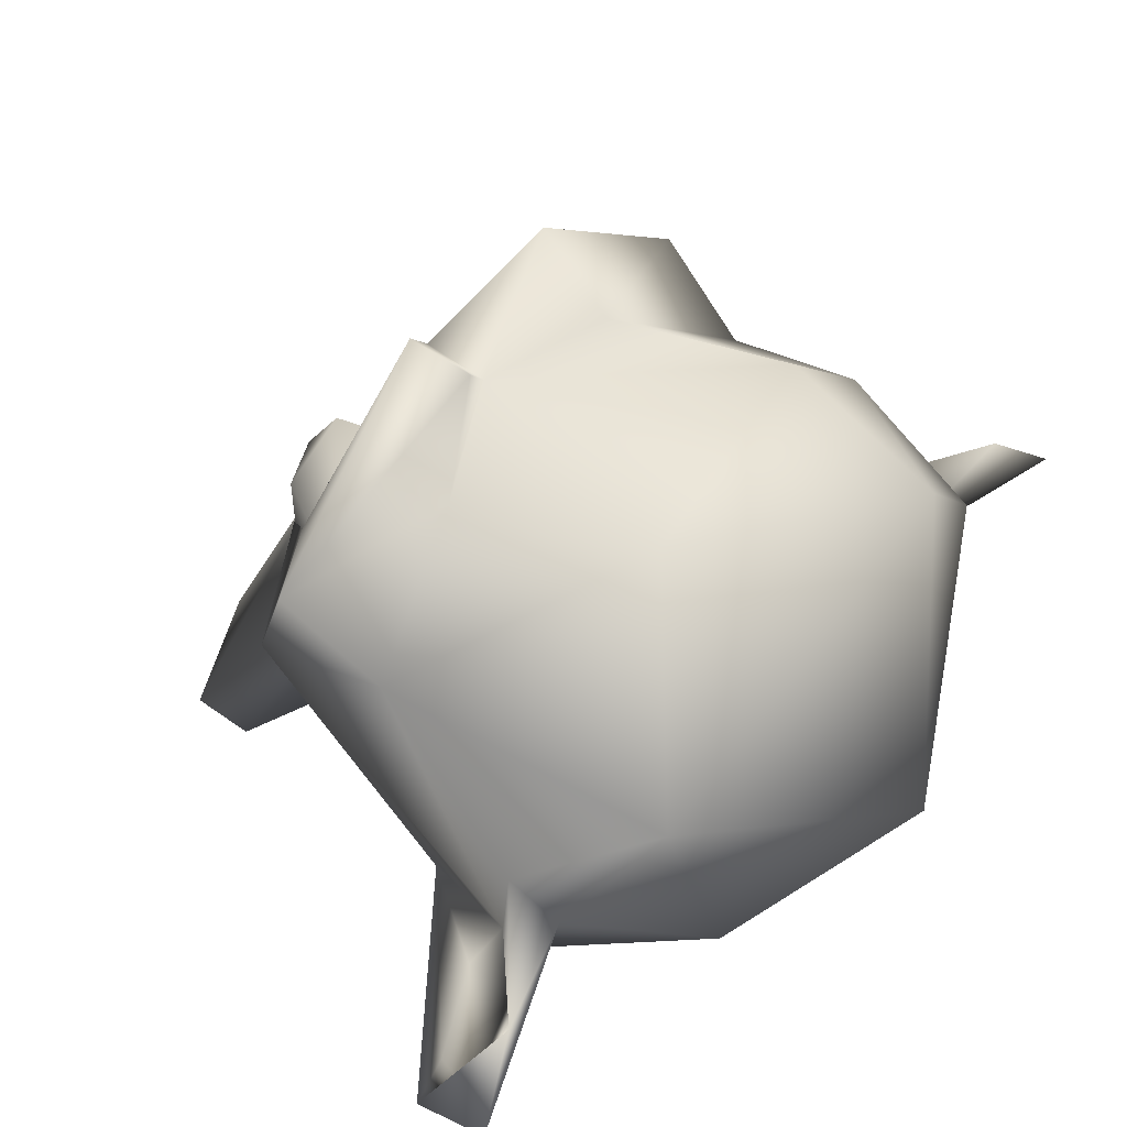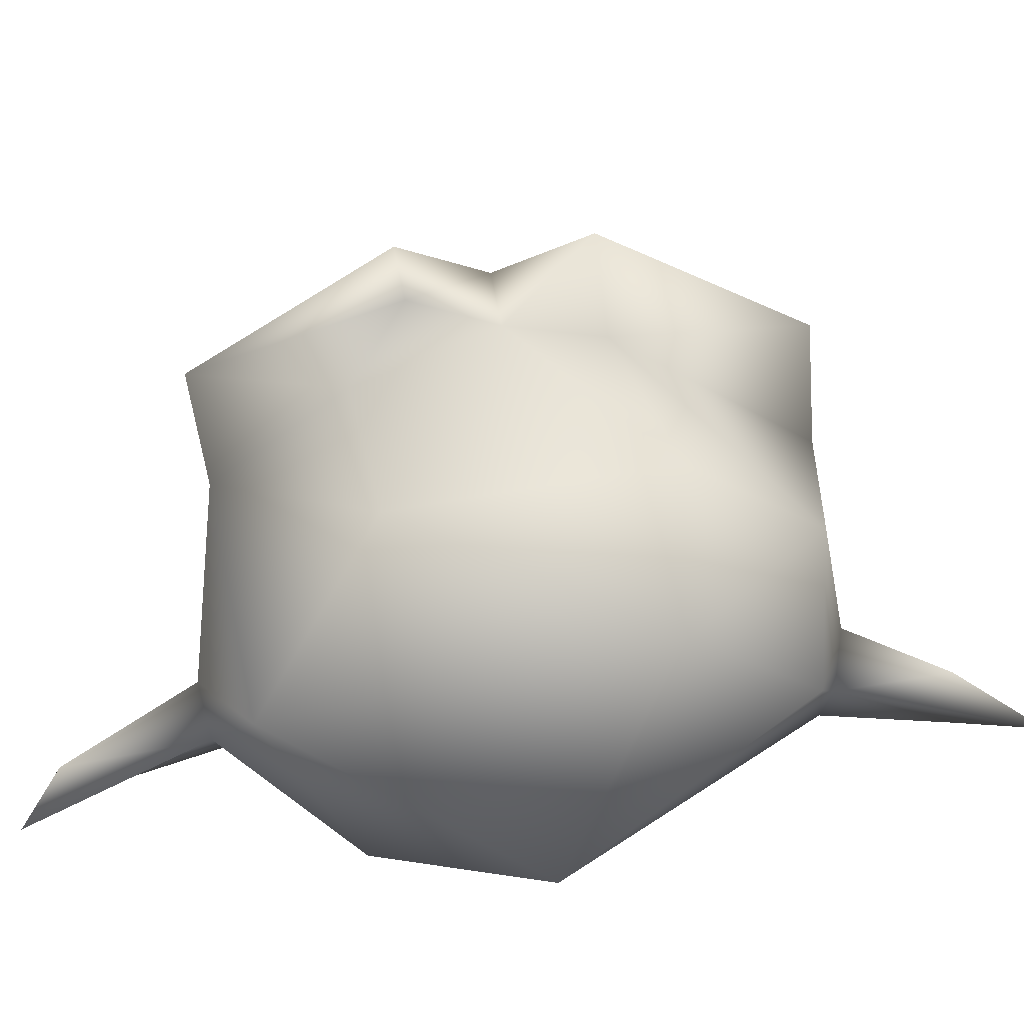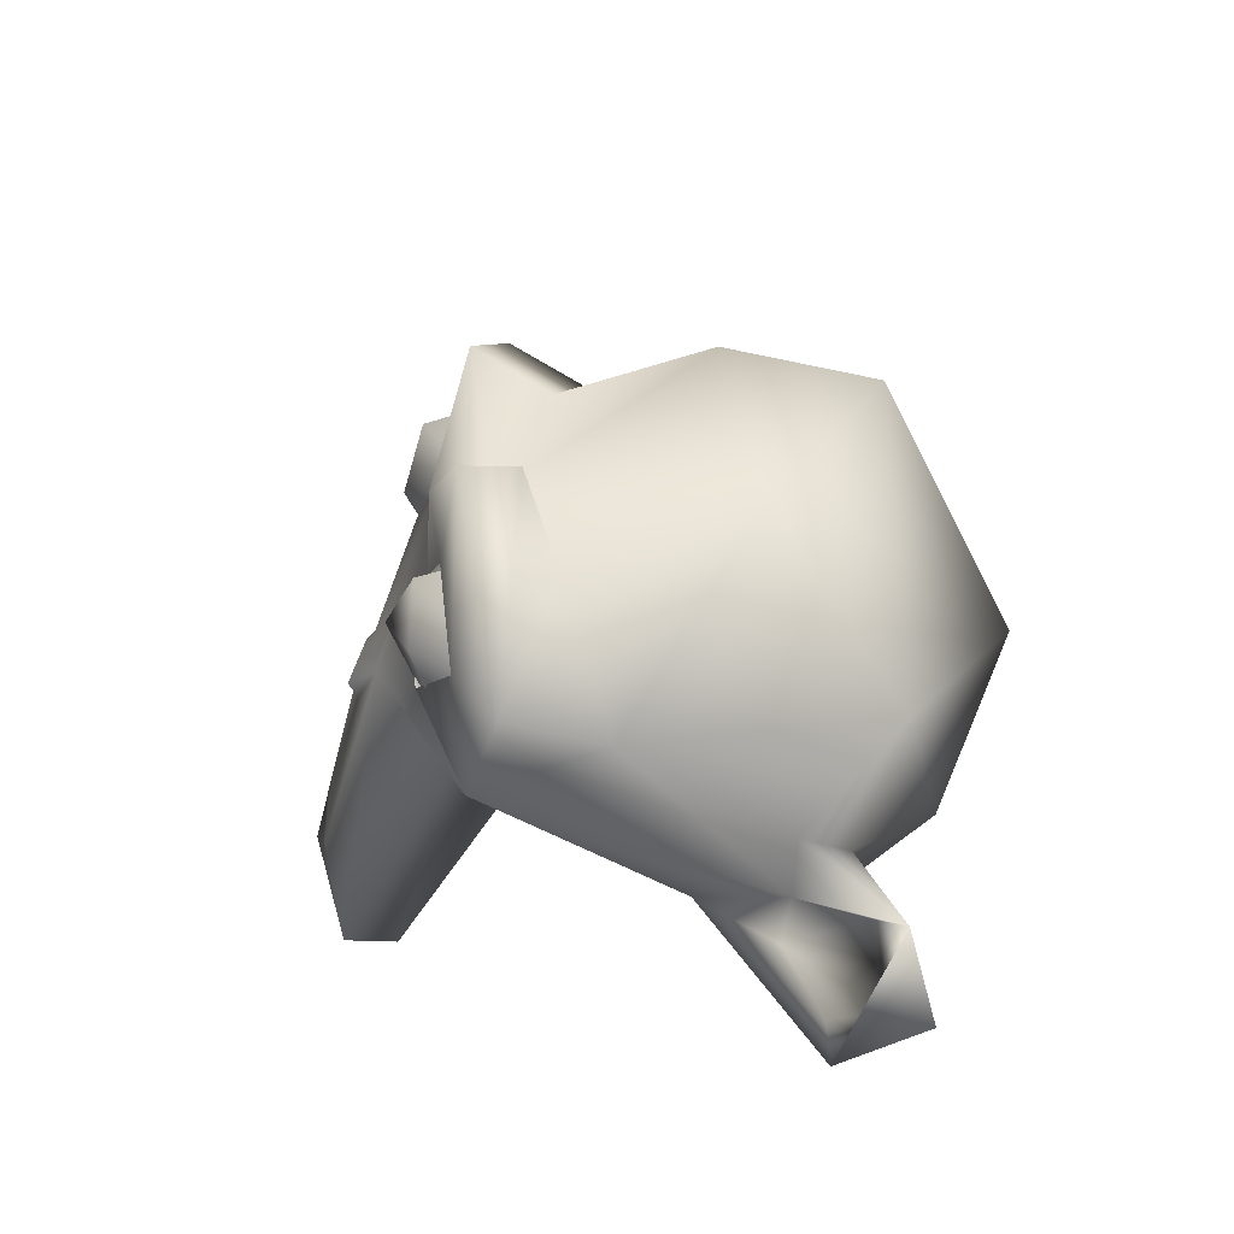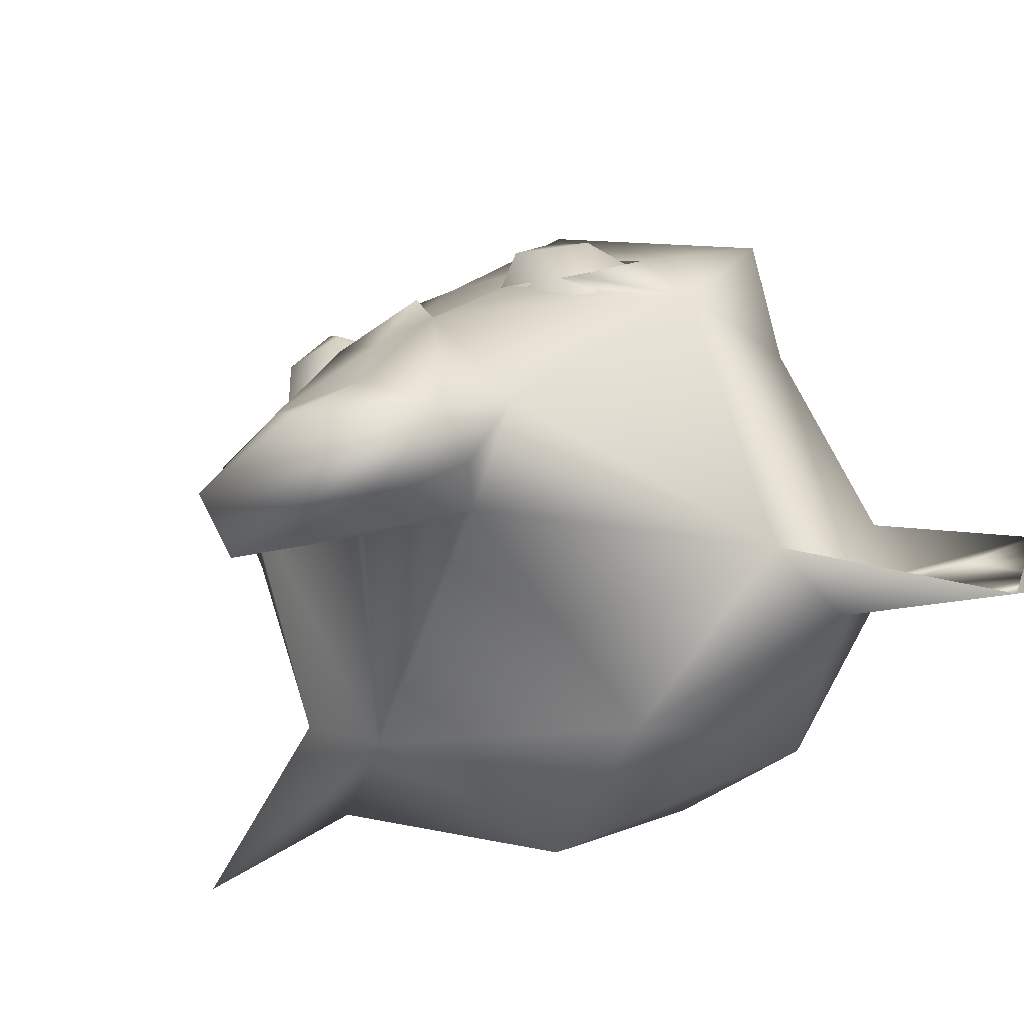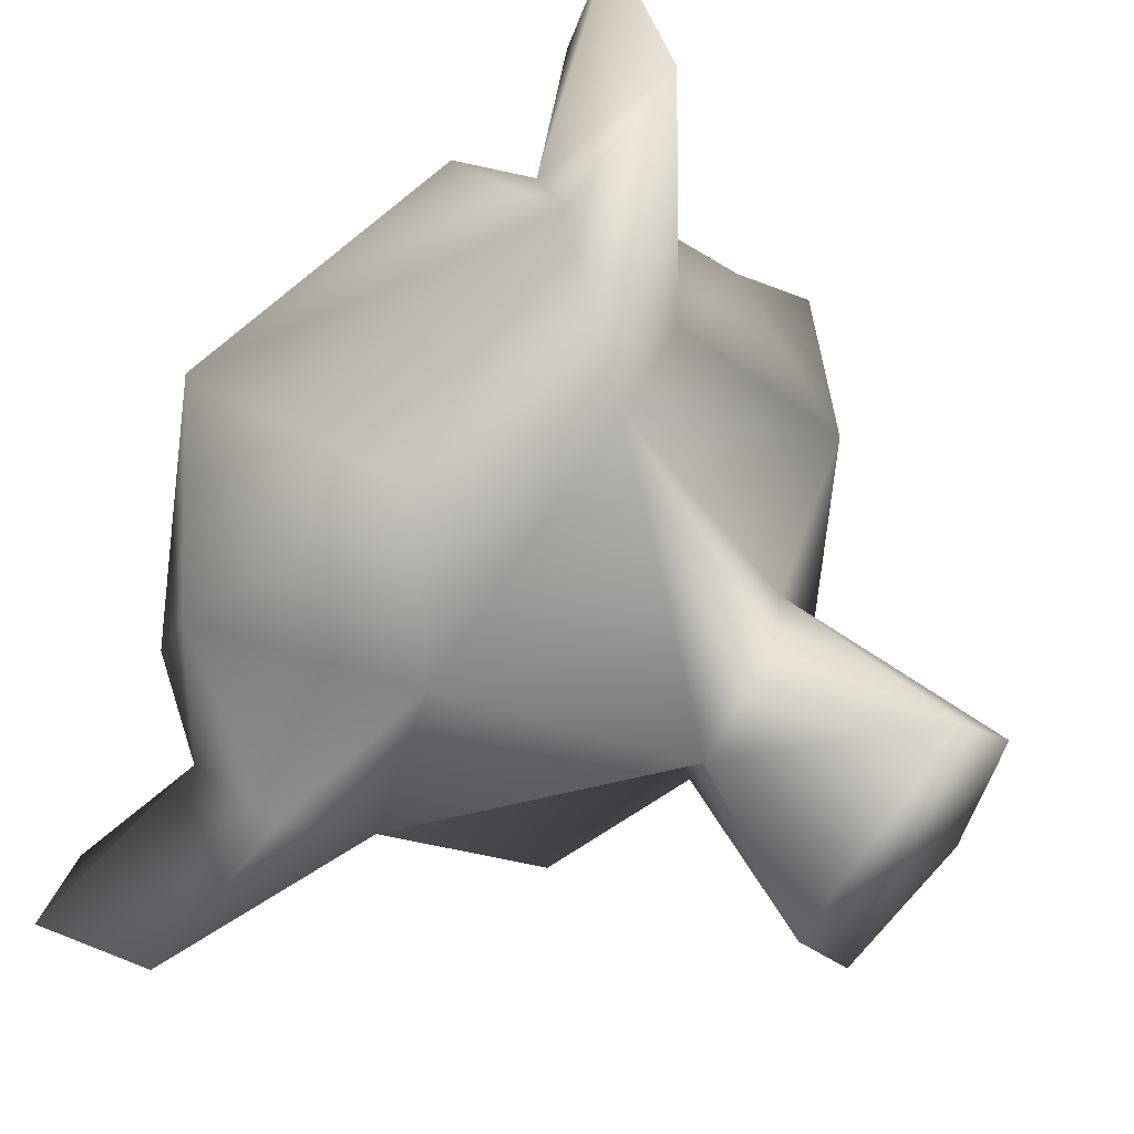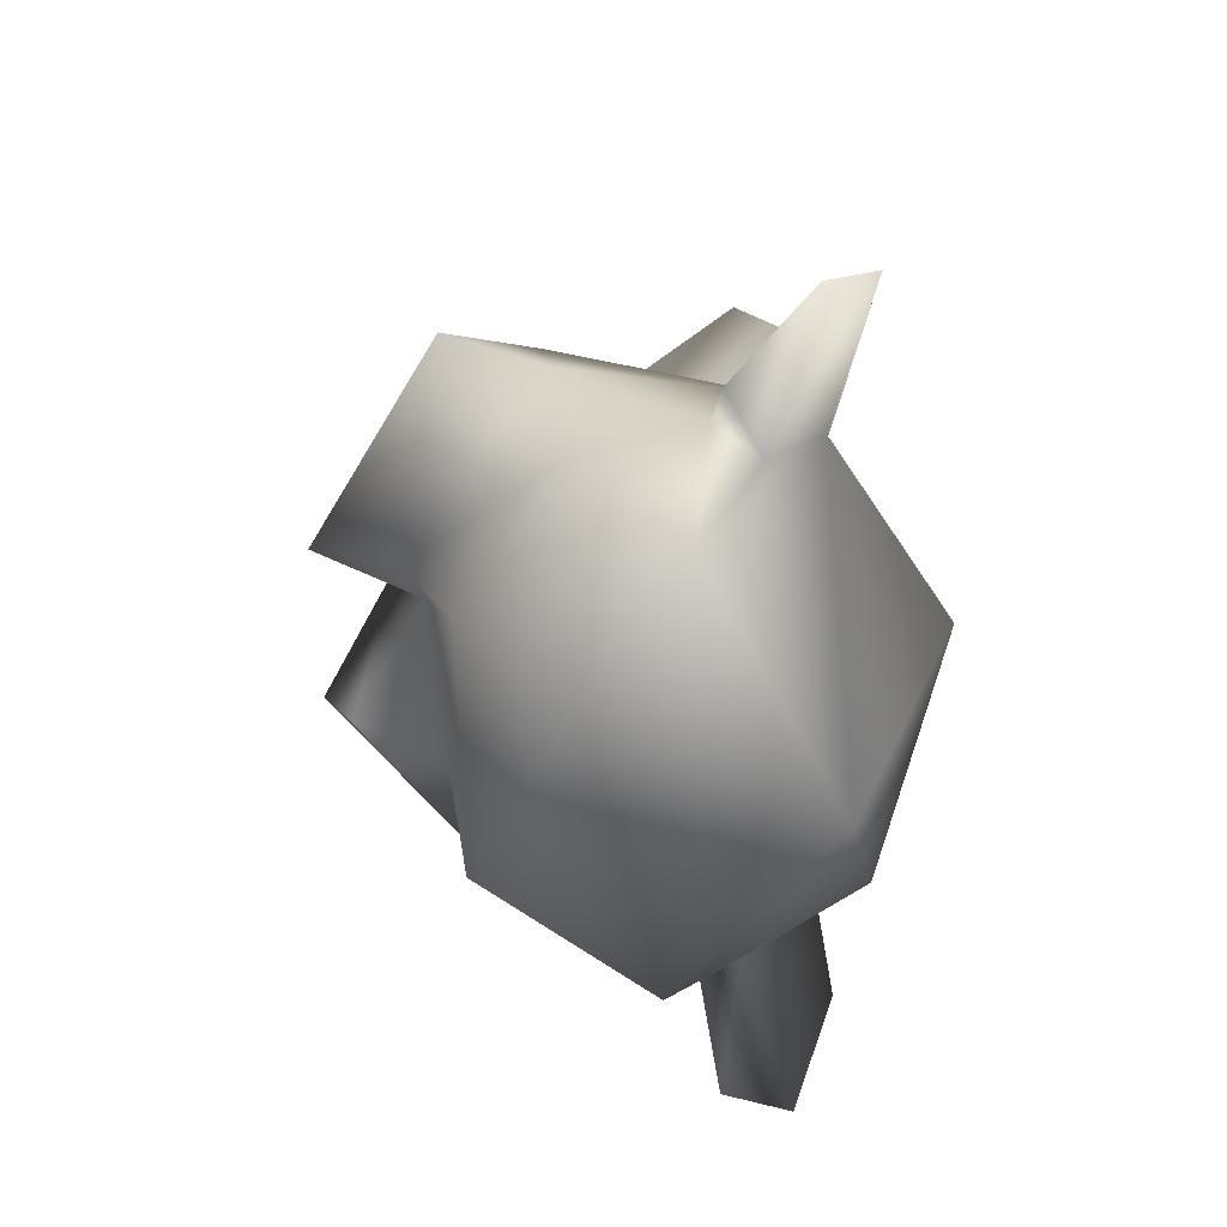
<metadata>
{"format":"obj","ext":"obj","renderer":"f3d","projection":"perspective","resolution":1024,"background":"white","views":[{"elev":41.3,"azim":-146.2,"up":"+Y"},{"elev":46.1,"azim":-96.0,"up":"+Y"},{"elev":-51.3,"azim":-167.3,"up":"+Z"},{"elev":-46.7,"azim":119.0,"up":"+Y"},{"elev":-76.6,"azim":-30.4,"up":"+Y"},{"elev":36.6,"azim":-107.7,"up":"+Z"}]}
</metadata>
<code>
o Suzanne
v 0.2779 1.181 -0.4549
v 0.2562 0.8904 0.4746
v 0.2562 0.8904 -0.4656
v 0.04893 1.117 0.5995
v 0.3452 1.152 0.2698
v 0.3587 1.154 -0.2835
v 0.262 0.9674 0.1755
v 0.2095 1.052 -0.08373
v 0.09124 1.219 0.123
v -0.005183 1.314 -0.3003
v -0.01212 1.304 0.3991
v 0.04879 1.128 -0.601
v 0.2565 1.301 0.3572
v 0.2421 1.3 -0.3169
v 0.3176 1.147 0.437
v 0.7675 0.1181 -0.3223
v 0.7976 0.1272 0.3125
v 0.2966 0.6557 -0.2342
v 0.2488 0.8691 0.6169
v 0.0292 1.214 -0.8157
v 0.05842 1.202 0.8348
v 0.1702 1.164 -0.5533
v 0.06402 1.567 -0.2583
v 0.04915 1.578 0.2511
v 0.2126 1.327 0.001087
v 0.317 1.093 -0.2273
v 0.2788 1.052 0.4739
v 0.3263 1.082 0.2476
v 0.2332 1.209 0.2011
v 0.7891 0.2966 -0.1091
v 0.4924 0.8667 0.06402
v 0.5615 0.8432 -0.1095
v 0.5815 0.7046 -0.004994
v 0.4777 0.8638 -0.1088
v 0.5426 0.795 0.1262
v 0.8512 0.2021 0.02788
v 0.7885 0.3116 0.1166
v 0.1625 1.169 0.5568
v 0.1595 1.288 0.4203
v 0.1696 1.319 -0.3
v 0.1667 1.308 0.2853
v 0.3026 1.037 -0.4219
v 0.2369 1.213 -0.2001
v -0.08836 1.519 -0.2425
v -0.1186 1.374 0.2685
v 0.1979 0.8992 -0.6962
v 0.2887 0.3872 0.1828
v 0.2832 0.3275 -0.1211
v 0.6588 0.0359 0.3068
v 0.6273 0.06627 -0.3089
v 0.2948 0.6724 0.2418
v -0.9086 0.337 -0.4369
v -0.6442 0.03447 0.1523
v -0.3742 0.08918 -0.2276
v -0.6628 1.362 -0.3491
v -0.5586 1.342 0.397
v -0.9692 1.171 0.3528
v -1.179 0.521 0.02749
v -0.2076 1.04 -0.7714
v -0.1574 0.9804 0.8203
v -0.5258 1.034 0.7836
v -0.9093 0.9074 -0.6937
v -0.8927 0.8391 0.7222
v -0.7073 0.6058 0.8091
v 0.06146 1.274 0.01507
v -0.1333 1.275 -0.397
v -0.567 0.6929 0.8451
v -0.3006 0.2882 0.4929
v -0.6297 0.4155 0.7975
v -0.591 0.711 -0.8389
v -0.8334 0.7094 -1.188
v -0.7909 0.7461 1.087
v -0.8319 0.5355 1.347
v -0.5838 0.2774 1.2
v -0.5729 0.2732 -1.183
v -0.2707 0.4198 -0.6803
v -0.2743 0.4187 0.7001
v -0.6203 0.3465 1.153
v -0.7527 0.4759 -1.227
v -0.7365 0.5967 1.051
v -0.7301 0.599 -1.031
v -0.4852 0.3733 -0.852
v -0.5334 0.4623 -0.7832
v -0.5423 0.4566 0.8042
v -0.5774 0.3379 -1.09
v -0.4884 0.3723 0.8608
v -0.7707 0.531 1.211
v -0.4872 0.3283 -0.7511
v -0.8511 0.4939 -1.311
v -0.7087 0.6177 -0.8139
g Suzanne_Suzanne_Default_OBJ
f 1 12 14
f 2 15 4
f 66 55 65
f 5 15 2
f 7 5 2
f 9 5 7
f 19 28 27
f 74 78 87
f 79 85 75
f 71 89 90
f 18 34 16
f 5 13 15
f 42 46 22
f 44 66 65
f 88 52 90
f 87 73 74
f 25 23 44
f 82 81 83
f 1 3 12
f 46 18 76
f 24 41 29
f 31 28 19
f 26 34 46
f 88 54 52
f 25 29 43
f 35 37 33
f 33 37 30
f 83 59 46
f 38 21 27
f 35 32 31
f 29 28 31
f 25 43 40
f 19 21 60
f 82 85 79
f 6 8 3
f 75 89 71
f 24 65 45
f 44 65 25
f 24 45 21
f 77 67 84
f 20 44 23
f 48 50 49
f 16 49 50
f 48 49 47
f 41 24 21
f 52 54 53
f 77 19 60
f 46 76 83
f 57 62 58
f 61 57 63
f 13 9 11
f 63 58 69
f 55 59 62
f 55 66 59
f 45 56 61
f 61 67 60
f 62 70 90
f 54 76 48
f 55 62 57
f 68 19 77
f 53 68 69
f 36 17 16
f 75 85 76
f 35 33 32
f 70 59 83
f 80 67 72
f 67 80 84
f 52 53 58
f 35 51 17
f 23 22 20
f 10 8 14
f 14 8 6
f 20 66 44
f 56 55 57
f 86 80 87
f 29 25 24
f 76 88 75
f 72 64 73
f 88 90 75
f 75 90 89
f 73 64 74
f 32 34 31
f 68 77 74
f 46 20 22
f 16 30 36
f 34 32 33
f 41 21 38
f 41 38 39
f 47 49 51
f 85 82 76
f 77 84 86
f 80 72 87
f 80 86 84
f 14 12 10
f 1 6 3
f 23 25 40
f 1 14 6
f 74 77 78
f 31 19 51
f 48 76 18
f 34 26 29
f 47 68 48
f 30 16 34
f 35 31 51
f 34 33 30
f 63 64 67
f 35 17 37
f 16 17 49
f 15 13 4
f 63 57 58
f 13 11 4
f 13 5 9
f 71 90 70
f 46 59 20
f 31 34 29
f 61 56 57
f 69 68 74
f 87 72 73
f 24 25 65
f 21 45 60
f 46 42 26
f 26 43 29
f 53 54 68
f 68 54 48
f 69 58 53
f 72 67 64
f 69 64 63
f 52 58 62
f 45 65 56
f 63 67 61
f 59 70 62
f 68 51 19
f 74 64 69
f 86 78 77
f 79 75 71
f 81 71 83
f 18 50 48
f 37 36 30
f 51 68 47
f 79 71 81
f 77 60 67
f 70 83 71
f 90 52 62
f 18 46 34
f 37 17 36
f 19 27 21
f 20 59 66
f 60 45 61
f 76 54 88
f 22 23 40
f 86 87 78
f 81 82 79
f 18 16 50
f 83 76 82
f 56 65 55
f 17 51 49

</code>
